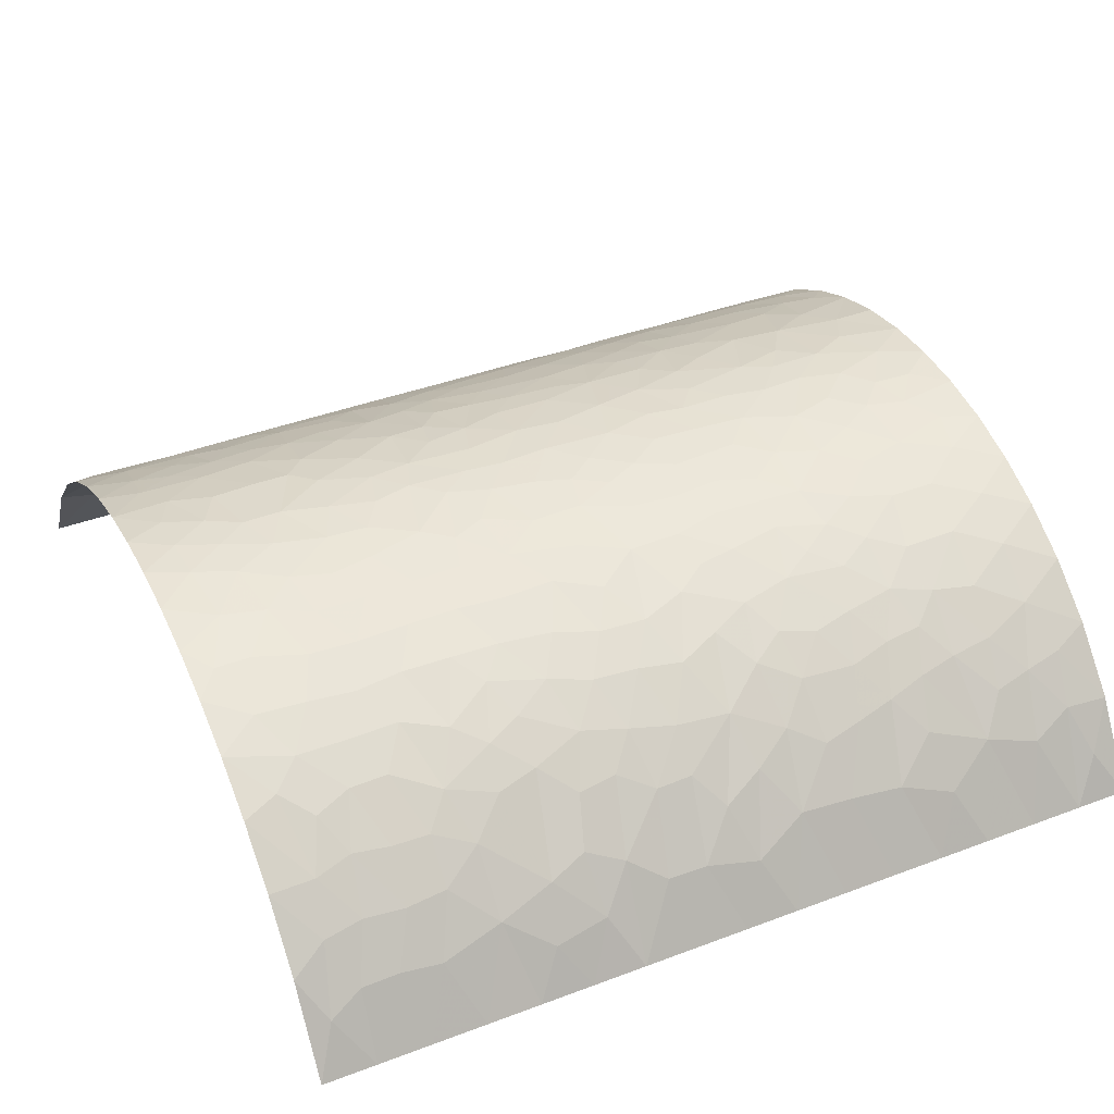
<metadata>
{"format":"obj","ext":"obj","renderer":"f3d","projection":"perspective","resolution":1024,"background":"white","views":[{"elev":40.0,"azim":-114.9,"up":"+Z"}]}
</metadata>
<code>
v -1 -1 0.5
v -1 1 0.5
v 1 1 0.5
v 1 -1 0.5
v -0.4456 0.3479 1.025
v -1 0 0.5
v 0 -1 1.118
v 0 1 1.118
v 1 0 0.5
v -0.3771 -0.3771 1.053
v 0.2468 0.04764 1.09
v 1 -0.5 0.5
v 0.6535 0.5 0.9071
v 0.5 1 1
v 0.1612 0.5336 1.106
v -1 0.5 0.5
v -0.5 1 1
v -0.5937 -0.03184 0.9474
v -1 -0.5 0.5
v -0.5 -1 1
v 0.5 -1 1
v 0.25 -0.506 1.09
v 0.6075 -0.2271 0.9386
v -0.1749 0.02359 1.104
v 1 0.5 0.5
v 1 0.75 0.5
v 1 0.25 0.5
v 0.5128 0.2175 0.9935
v 0.75 1 0.8292
v 0.625 0.7648 0.927
v 0.3367 0.7624 1.066
v 0.7637 0.125 0.8166
v 0.6259 -0.6193 0.9264
v 0.25 1 1.09
v 0.125 0.8198 1.111
v -0.25 0.6931 1.09
v -0.08076 0.8105 1.115
v -0.25 1 1.09
v -0.05335 0.5903 1.117
v -0.01886 0.2865 1.118
v -0.2454 0.4625 1.091
v -0.4421 0.5739 1.027
v -0.7115 0.465 0.8624
v -1 0.75 0.5
v -0.2491 0.2368 1.09
v -0.3937 0.06697 1.046
v -0.3236 -0.1527 1.07
v -0.04231 -0.3383 1.117
v -0.1725 -0.6788 1.105
v -0.4436 0.7907 1.026
v -0.6239 0.6811 0.9278
v -0.75 1 0.8292
v -1 0.25 0.5
v -0.7858 0.125 0.7953
v -0.5735 0.179 0.9598
v -0.518 -0.2249 0.9908
v -0.6742 -0.511 0.8919
v -1 -0.25 0.5
v -1 -0.75 0.5
v -0.75 -1 0.8292
v -0.625 -0.769 0.927
v -0.3858 -0.7889 1.049
v -0.25 -1 1.09
v -0.7605 -0.2086 0.8195
v -0.8263 0.6374 0.7532
v -0.8268 0.8268 0.7526
v -0.6538 0.8537 0.907
v -0.3568 -0.5835 1.06
v -0.1857 -0.4786 1.103
v 0.02758 -0.5651 1.118
v 0.25 -1 1.09
v -0.2158 -0.3044 1.097
v -0.09613 -0.1528 1.114
v 0.1508 -0.1817 1.108
v 0.03725 0.01258 1.117
v 0.3851 -0.145 1.05
v 0.5635 -0.004116 0.9657
v 0.4294 -0.3674 1.032
v 0.7554 -0.08203 0.8242
v 1 -0.25 0.5
v 0.8015 -0.2769 0.7795
v 0.6611 -0.4211 0.9016
v 0.8098 -0.5497 0.7709
v 1 -0.75 0.5
v 0.75 -1 0.8292
v 0.7855 -0.7632 0.7956
v 0.5907 -0.8188 0.9493
v 0.4069 -0.6835 1.041
v 0.008934 -0.7652 1.118
v -0.1453 -0.8553 1.109
v 0.1772 -0.68 1.104
v 0.1588 -0.8525 1.107
v 0.3355 -0.8452 1.067
v 0.8268 0.625 0.7526
v 0.8187 0.8187 0.7614
v 0.408 0.526 1.041
v 0.2778 0.3097 1.083
v 0.8268 0.375 0.7526
v 0.1183 0.1719 1.112
v 0.1276 0.3224 1.111
v 0.01999 0.4448 1.118
v -0.1167 0.3944 1.112
v 0.2112 0.4174 1.098
v 0.3376 0.4211 1.066
v 0.5029 0.3862 0.9985
v 0.6624 0.3109 0.9007
v 0.2847 0.5326 1.081
v 0.224 0.6671 1.095
v 0.3522 0.6381 1.061
v 0.5133 0.6483 0.9933
v 0.07829 0.6541 1.115
v 0.4016 0.315 1.043
v 0.3458 0.1688 1.063
v 0.4048 0.01955 1.042
v 0.4806 0.7915 1.009
v 0.375 1 1.053
v 0.625 1 0.927
v 0.7003 0.8691 0.8715
v 0.5625 0.889 0.9662
v 0.2555 0.8674 1.088
v 0.4375 0.9007 1.029
v 0.125 1 1.111
v 0.0625 0.9099 1.116
v -0.04038 0.9053 1.117
v -0.125 1 1.111
v -0.3121 0.8633 1.074
v -0.1875 0.8891 1.102
v 0.02212 0.8152 1.118
v -0.02463 0.7085 1.118
v -0.1381 0.7125 1.109
v -0.2088 0.788 1.098
v 0.07687 0.7439 1.115
v -0.375 1 1.053
v -0.4375 0.9046 1.029
v -0.5395 0.8529 0.9793
v -0.625 1 0.927
v -0.5403 0.7467 0.9788
v -0.4526 0.6823 1.022
v -0.3486 0.6376 1.062
v -0.25 0.5778 1.09
v -0.1478 0.5241 1.108
v -0.3449 0.5163 1.064
v -0.343 0.4008 1.064
v -0.4434 0.4609 1.026
v -0.5766 0.5189 0.9579
v -0.595 0.3692 0.9466
v -0.7529 0.296 0.8265
v -0.3498 0.2881 1.062
v -0.4567 0.2234 1.021
v -0.3454 0.1723 1.063
v -0.2779 0.07755 1.083
v -0.3262 -0.03254 1.069
v -0.4554 -0.09552 1.021
v -0.1786 0.1418 1.104
v -0.0653 0.08618 1.116
v -0.2188 -0.09028 1.096
v -0.1315 0.2504 1.11
v -0.2424 0.3496 1.091
v -0.5378 0.6194 0.9802
v -0.3447 0.746 1.064
v -0.8642 0.4128 0.7093
v -0.2259 -0.1975 1.095
v -0.04942 0.188 1.117
v 0.02902 0.1236 1.118
v 0.03781 0.2149 1.117
v -0.4847 0.1213 1.008
v -0.4892 0.01028 1.005
v -0.5791 0.07316 0.9564
v -0.6982 0.03617 0.8732
v -0.8445 -0.02043 0.7327
v -0.7071 -0.09187 0.866
v -0.6377 -0.1942 0.9183
v -0.6158 -0.3572 0.9332
v -0.7877 -0.3799 0.7934
v -0.5064 -0.4868 0.9968
v -0.8382 -0.5383 0.7399
v -0.7344 -0.6562 0.843
v -0.7963 -0.8256 0.7848
v -0.5074 -0.6524 0.9963
v -0.8765 -0.6767 0.6941
v -1 -0.125 0.5
v -0.8875 -0.1875 0.68
v -0.892 -0.3119 0.674
v -1 -0.375 0.5
v -0.8998 -0.4375 0.6636
v -0.6776 0.1441 0.8893
v -0.6552 0.2498 0.906
v -1 -0.625 0.5
v -0.5571 -0.1289 0.9693
v -0.6894 -0.2841 0.8802
v -0.6258 0.7696 0.9265
v -0.7388 0.7229 0.8391
v -0.1629 0.6193 1.106
v 0.6457 0.6331 0.9127
v 0.7401 0.7154 0.838
v -0.5445 0.2786 0.9765
v -0.7442 0.2056 0.8343
v -0.8702 0.2391 0.702
v -1 0.125 0.5
v -0.9127 0.0625 0.6457
v -0.912 0.1557 0.6468
v 0.3418 0.9098 1.065
v -0.05815 0.4966 1.117
v -1 0.375 0.5
v -0.6781 0.5773 0.8889
v -0.7772 0.5457 0.8037
v -0.8927 0.5429 0.6731
v -1 0.625 0.5
v -0.9171 0.6875 0.6394
v -0.9107 0.7822 0.6486
v -1 0.875 0.5
v -0.875 1 0.696
v -0.8073 -0.1167 0.7735
v 0.7337 0.5715 0.8436
v 0.8367 0.5 0.7416
v 0.7451 0.4444 0.8336
v 0.6588 0.4055 0.9033
v 1 0.375 0.5
v 1 0.625 0.5
v 0.9134 0.3125 0.6448
v 0.8849 0.1817 0.6834
v 0.8739 0.04743 0.6974
v 1 -0.125 0.5
v 0.7776 0.2531 0.8033
v 1 0.125 0.5
v 0.8904 -0.1875 0.6761
v 0.8955 -0.06909 0.6694
v 0.9134 0.6875 0.6448
v 0.9094 0.7844 0.6504
v 0.875 1 0.696
v 1 0.875 0.5
v 0.7398 0.3554 0.8383
v 0.9183 0.4375 0.6377
v 0.9134 0.569 0.6448
v 0.8125 0.92 0.768
v 0.909 0.909 0.6509
v 0.4222 0.71 1.035
v 0.7902 -0.1767 0.791
v 0.6875 -0.1607 0.8817
v 0.5829 -0.1161 0.9541
v 0.4933 -0.1943 1.003
v 0.4761 -0.07693 1.012
v 0.7025 -0.26 0.8698
v 0.6263 -0.3263 0.9261
v 0.5413 -0.4113 0.9783
v 0.4315 -0.5264 1.031
v 0.7372 -0.3548 0.8405
v 1 -0.375 0.5
v 0.7596 -0.4574 0.8203
v 0.6783 -0.5264 0.8888
v 0.5641 -0.5233 0.9653
v 0.5092 -0.6266 0.9954
v 0.5061 -0.7413 0.9969
v 0.4669 -0.869 1.016
v 0.399 -0.2578 1.044
v 0.2739 -0.3515 1.084
v 0.2762 -0.2157 1.083
v 0.1132 -0.4058 1.112
v 0.2441 -0.08598 1.091
v 0.375 -1 1.053
v 0.6585 -0.04534 0.9035
v 0.6542 0.07494 0.9066
v 0.6666 0.1926 0.8976
v 0.5453 0.1083 0.976
v 0.4454 0.138 1.025
v 0.127 -0.06529 1.111
v 0.02986 -0.1458 1.118
v 0.05973 -0.2668 1.116
v 0.1721 -0.2958 1.105
v 0.1403 0.04066 1.109
v 0.6048 -0.7185 0.9403
v 0.7081 -0.6886 0.8652
v 0.8122 -0.6581 0.7684
v 1 -0.625 0.5
v 0.8914 -0.7341 0.6749
v 1 -0.875 0.5
v 0.8991 -0.602 0.6645
v 0.8966 -0.5038 0.6679
v 0.6872 -0.7878 0.8819
v 0.625 -1 0.927
v 0.6693 -0.8978 0.8956
v 0.7446 0.02208 0.834
v 0.4178 0.2251 1.037
v 0.8699 -0.863 0.7024
v -0.03793 -0.06327 1.117
v 0.5625 -0.918 0.9662
v 0.9074 -0.3125 0.6531
v 0.8356 -0.3871 0.7428
v -0.03767 -0.2364 1.117
v -0.137 -0.2436 1.11
v -0.3966 -0.2539 1.045
v -0.3005 -0.2584 1.077
v -0.625 -1 0.927
v -0.5625 -0.8845 0.9662
v -0.6847 -0.8759 0.8839
v -0.4429 -0.8944 1.027
v -0.375 -1 1.053
v -0.3125 -0.891 1.073
v -0.2582 -0.7746 1.088
v -0.5054 -0.7789 0.9973
v -0.2828 -0.6663 1.082
v -0.2173 -0.5813 1.097
v -0.09417 -0.5838 1.114
v -0.0501 -0.4649 1.117
v -0.3861 -0.6841 1.049
v -0.0653 -0.6874 1.116
v 0.03435 -0.6667 1.118
v -0.1252 -0.7619 1.111
v -0.1255 -0.3967 1.111
v -0.7489 0.8959 0.8301
v -0.8374 0.9172 0.7408
v -0.73 0.8102 0.8468
v -0.306 -0.4743 1.075
v -0.4053 -0.4946 1.042
v -0.4619 -0.5699 1.018
v -0.2431 -0.3988 1.091
v -0.125 -1 1.111
v -0.0625 -0.9175 1.116
v 0.05144 -0.8961 1.117
v 0.125 -1 1.111
v -0.05878 -0.8264 1.116
v 0.1466 -0.565 1.108
v 0.2929 -0.6262 1.079
v 0.2768 -0.743 1.083
v 0.1121 -0.7603 1.112
v 0.2492 -0.8986 1.09
v 0.1965 0.2426 1.101
v 0.2151 0.1434 1.097
v 0.2802 0.224 1.082
v 0.04185 0.3555 1.117
v 0.1141 0.4205 1.112
v 0.4273 0.437 1.033
v 0.5301 0.5068 0.9844
v 0.5621 0.305 0.9664
v 0.2234 0.5859 1.095
v 0.4349 0.6093 1.03
v 0.04754 0.5499 1.117
v 0.3336 0.07771 1.067
v 0.544 0.7307 0.9767
v 0.6875 0.9488 0.8817
v 0.2168 0.7709 1.097
v 0.3994 0.8225 1.044
v 0.1661 0.9099 1.106
v -0.3125 0.9459 1.073
v -0.5962 0.9183 0.9458
v -0.5136 0.4057 0.9931
v -0.6269 0.4491 0.9257
v -0.6916 0.3705 0.8785
v -0.1632 0.3264 1.106
v -0.7836 0.03956 0.7974
v -0.4945 -0.3445 1.003
v -0.5937 -0.2712 0.9474
v -0.6957 -0.4149 0.8753
v -0.7703 -0.4727 0.8103
v -0.597 -0.4523 0.9453
v -0.7495 -0.5648 0.8296
v -0.7243 -0.7559 0.8517
v -0.8116 -0.7378 0.7689
v -1 -0.875 0.5
v -0.875 -1 0.696
v -0.9023 -0.7989 0.6602
v -0.8707 -0.897 0.7014
v -0.7819 -0.9151 0.7992
v -0.5802 -0.5692 0.9557
v -0.6088 -0.6677 0.9377
v -0.9291 -0.0625 0.6219
v -0.8032 -0.2896 0.7778
v -0.9294 -0.5625 0.6215
v 0.7397 0.7973 0.8384
v -0.8394 0.325 0.7385
v -0.9442 0.4375 0.5987
v -0.7402 0.6369 0.8379
v -0.8322 0.7309 0.7466
v 0.8571 0.2563 0.7179
v 0.9216 0.1111 0.6329
v 0.8206 -0.02274 0.7594
v 0.831 0.7278 0.748
v 0.5185 -0.3019 0.9905
v 0.4629 -0.4464 1.018
v 0.3484 -0.448 1.062
v 0.3378 -0.5424 1.066
v 0.4145 -0.7835 1.038
v 0.3547 -0.3291 1.06
v 0.2077 -0.4204 1.099
v 0.3044 -0.1399 1.076
v 0.3161 -0.02062 1.072
v 0.4375 -0.9461 1.029
v 0.4892 0.04158 1.005
v 0.04387 -0.3527 1.117
v 0.733 -0.6002 0.8442
v 0.9401 -0.8125 0.6051
v 0.7668 -0.8646 0.8136
v 0.875 -1 0.696
v -0.09118 0.00421 1.114
v 0.9205 -0.4171 0.6346
v -0.4086 -0.1682 1.041
v -0.2209 -0.9109 1.096
v 0.04471 -0.4717 1.117
v -0.912 0.8703 0.6467
v -0.3025 -0.3412 1.076
v 0.1092 -0.6365 1.113
v 0.5763 0.433 0.9581
v 0.5951 0.5634 0.9465
v -0.4521 -0.4197 1.023
v -0.9441 -0.9375 0.5989
v -0.6659 -0.5995 0.8981
v -0.9314 0.3125 0.6185
v 0.8125 -0.939 0.768
v 0.9294 -0.9294 0.6215
v -0.1327 -0.07306 1.11
v -0.9375 0.9477 0.6092
f 201 53 198
f 62 298 296
f 342 115 237
f 24 156 152
f 147 187 197
f 205 347 43
f 354 353 57
f 130 193 36
f 271 33 272
f 215 214 94
f 79 261 282
f 47 153 152
f 69 304 303
f 239 238 243
f 119 121 14
f 342 237 31
f 132 111 129
f 236 3 231
f 112 97 104
f 190 64 172
f 135 137 191
f 123 128 124
f 73 162 156
f 303 70 307
f 56 291 351
f 10 351 291
f 81 243 238
f 239 23 240
f 240 23 241
f 396 291 56
f 163 165 164
f 32 224 221
f 194 30 195
f 234 219 25
f 98 233 220
f 264 265 28
f 104 96 332
f 388 242 114
f 237 109 31
f 214 216 13
f 122 34 343
f 107 103 15
f 27 374 220
f 92 324 326
f 275 277 274
f 125 8 124
f 115 121 119
f 15 335 107
f 142 140 41
f 335 15 111
f 126 134 344
f 130 129 39
f 139 142 42
f 128 37 124
f 349 40 157
f 154 155 24
f 130 39 193
f 143 142 41
f 203 337 101
f 138 160 139
f 207 206 161
f 169 168 18
f 346 347 145
f 145 205 159
f 65 192 372
f 5 148 149
f 154 151 45
f 45 151 150
f 148 158 45
f 313 400 316
f 151 24 152
f 314 404 10
f 267 285 75
f 299 62 305
f 306 303 307
f 131 37 130
f 310 345 67
f 170 213 366
f 137 159 51
f 166 150 46
f 311 66 399
f 348 147 370
f 186 197 187
f 346 144 5
f 55 168 186
f 350 54 169
f 213 182 366
f 360 362 363
f 315 179 364
f 355 57 353
f 189 172 171
f 293 294 20
f 357 365 61
f 294 295 61
f 406 177 356
f 317 90 318
f 299 305 301
f 184 185 19
f 300 62 296
f 16 208 207
f 373 65 209
f 191 51 192
f 67 135 191
f 136 310 52
f 68 302 301
f 175 351 404
f 69 303 302
f 69 309 304
f 320 319 92
f 322 398 258
f 323 88 324
f 382 88 253
f 48 290 289
f 292 162 72
f 289 73 267
f 75 266 267
f 257 256 269
f 378 78 255
f 75 270 266
f 285 267 73
f 270 259 266
f 255 78 383
f 239 261 79
f 261 77 262
f 323 381 88
f 82 245 244
f 223 226 227
f 375 225 9
f 247 243 81
f 79 227 238
f 287 395 288
f 82 244 247
f 249 83 250
f 279 392 281
f 248 287 80
f 86 275 284
f 273 390 83
f 391 284 275
f 271 279 87
f 252 271 253
f 87 279 281
f 33 251 250
f 91 322 323
f 89 308 306
f 92 325 324
f 299 301 49
f 7 317 318
f 324 91 323
f 89 319 321
f 92 326 320
f 260 387 21
f 87 254 253
f 369 95 377
f 339 30 194
f 3 236 230
f 118 340 235
f 103 107 104
f 403 333 110
f 100 165 330
f 329 112 283
f 334 402 217
f 98 374 224
f 328 329 113
f 327 99 100
f 100 103 97
f 15 337 111
f 40 330 165
f 330 331 100
f 143 41 158
f 40 102 330
f 97 103 104
f 331 337 15
f 332 105 112
f 107 96 104
f 334 112 105
f 402 105 333
f 28 263 264
f 217 216 232
f 107 109 96
f 335 108 109
f 120 31 341
f 337 39 111
f 96 109 336
f 31 109 108
f 110 333 336
f 237 115 339
f 341 108 132
f 129 128 132
f 329 283 113
f 28 112 334
f 113 338 328
f 97 112 329
f 386 338 114
f 76 114 242
f 118 119 340
f 119 14 117
f 202 120 34
f 31 202 342
f 30 369 195
f 121 116 14
f 95 118 235
f 115 119 339
f 30 119 118
f 8 123 124
f 35 120 341
f 202 116 121
f 343 35 123
f 35 343 120
f 123 8 122
f 38 127 344
f 131 160 126
f 125 127 38
f 127 125 124
f 17 133 134
f 160 138 50
f 37 127 124
f 129 37 128
f 128 123 35
f 37 129 130
f 129 111 39
f 127 37 131
f 193 140 36
f 127 131 126
f 131 130 36
f 111 132 108
f 132 128 35
f 17 345 136
f 126 344 127
f 50 134 126
f 135 134 50
f 134 135 17
f 137 138 159
f 67 345 135
f 137 135 50
f 42 138 139
f 138 137 50
f 139 140 142
f 160 36 139
f 141 41 140
f 140 139 36
f 141 102 41
f 101 102 203
f 142 144 42
f 143 144 142
f 5 143 148
f 158 148 143
f 42 144 145
f 5 144 143
f 138 42 159
f 145 347 205
f 146 348 347
f 196 187 146
f 370 161 348
f 54 198 197
f 346 5 196
f 46 150 151
f 55 149 166
f 150 166 149
f 150 148 45
f 148 150 149
f 46 151 152
f 154 24 151
f 46 167 166
f 156 47 152
f 46 152 167
f 18 153 189
f 155 394 24
f 163 155 154
f 165 99 164
f 157 163 154
f 47 156 162
f 394 285 410
f 102 40 349
f 157 154 45
f 157 45 349
f 158 41 102
f 51 159 205
f 159 42 145
f 36 160 131
f 160 50 126
f 205 43 206
f 407 370 198
f 291 47 292
f 290 72 162
f 164 155 163
f 163 157 40
f 164 75 155
f 75 164 270
f 99 165 100
f 165 163 40
f 166 168 55
f 152 153 167
f 166 167 168
f 167 153 18
f 169 186 168
f 18 168 167
f 200 6 199
f 64 171 172
f 58 181 182
f 171 213 170
f 171 169 18
f 350 169 171
f 190 352 173
f 56 172 189
f 173 355 353
f 352 172 56
f 367 183 182
f 183 185 184
f 300 61 365
f 314 315 175
f 188 180 59
f 365 364 179
f 356 177 180
f 296 20 294
f 361 359 59
f 180 358 361
f 300 365 179
f 314 68 315
f 368 185 176
f 361 59 180
f 58 182 183
f 170 366 200
f 171 64 213
f 185 368 19
f 174 183 367
f 176 185 354
f 184 58 183
f 174 185 183
f 187 55 186
f 186 169 54
f 55 187 196
f 146 187 348
f 56 189 153
f 176 180 368
f 18 189 171
f 64 190 367
f 174 190 353
f 191 192 312
f 191 137 51
f 67 191 312
f 373 210 66
f 193 141 140
f 141 193 39
f 194 214 13
f 195 214 194
f 228 94 377
f 95 369 118
f 196 149 55
f 149 196 5
f 147 197 198
f 197 186 54
f 407 204 371
f 366 6 200
f 170 200 350
f 201 199 53
f 198 54 201
f 201 200 199
f 200 201 54
f 116 202 34
f 120 202 31
f 203 141 39
f 141 203 102
f 192 51 372
f 204 407 53
f 206 372 205
f 65 206 207
f 206 43 161
f 208 209 207
f 371 16 207
f 373 192 65
f 65 207 209
f 209 208 44
f 211 399 210
f 210 209 44
f 399 211 411
f 211 210 44
f 310 311 52
f 213 64 182
f 215 216 214
f 94 214 195
f 218 27 220
f 224 263 106
f 13 216 217
f 216 215 98
f 402 333 13
f 106 217 232
f 234 94 228
f 25 233 234
f 94 234 215
f 218 220 233
f 32 221 222
f 221 27 225
f 32 222 282
f 287 81 226
f 223 80 226
f 9 227 222
f 221 224 374
f 98 224 232
f 227 226 238
f 221 225 375
f 223 227 9
f 222 227 376
f 229 377 95
f 228 26 219
f 106 232 224
f 229 26 228
f 235 29 230
f 236 231 229
f 231 26 229
f 232 216 98
f 215 233 98
f 233 25 218
f 233 215 234
f 219 234 228
f 340 29 235
f 236 229 95
f 236 235 230
f 95 235 236
f 109 237 336
f 110 237 339
f 79 238 239
f 238 226 81
f 240 261 239
f 243 23 239
f 240 242 77
f 241 242 240
f 76 241 255
f 378 255 241
f 388 77 242
f 76 242 241
f 23 243 244
f 247 244 243
f 241 23 378
f 245 378 244
f 78 245 379
f 82 250 251
f 380 379 246
f 251 252 246
f 247 249 82
f 277 273 83
f 249 247 288
f 287 288 81
f 82 249 250
f 278 83 249
f 245 82 251
f 390 272 33
f 245 251 379
f 88 246 252
f 88 252 253
f 252 251 33
f 382 324 88
f 87 253 271
f 260 93 387
f 286 387 254
f 255 257 76
f 256 380 384
f 257 383 256
f 268 267 74
f 386 76 385
f 269 74 257
f 389 398 304
f 22 384 380
f 259 257 74
f 257 385 76
f 262 282 261
f 93 260 326
f 261 240 77
f 32 262 263
f 263 262 264
f 32 263 224
f 334 106 263
f 112 28 283
f 264 262 77
f 113 265 338
f 114 265 388
f 266 259 74
f 11 259 270
f 268 289 267
f 267 266 74
f 268 389 48
f 269 384 258
f 269 268 74
f 389 268 269
f 11 270 328
f 99 270 164
f 272 279 271
f 33 271 252
f 86 272 273
f 83 390 250
f 273 275 86
f 278 277 83
f 276 4 409
f 395 248 12
f 84 275 274
f 281 286 87
f 86 284 392
f 273 277 275
f 274 277 12
f 278 12 277
f 80 287 226
f 281 280 286
f 279 272 86
f 281 85 280
f 85 392 408
f 391 276 409
f 376 79 282
f 282 262 32
f 283 265 113
f 265 283 28
f 276 391 84
f 155 75 394
f 73 156 410
f 87 286 254
f 286 280 21
f 81 288 247
f 288 278 249
f 278 288 395
f 73 289 290
f 289 268 48
f 73 290 162
f 309 72 290
f 291 292 400
f 47 291 396
f 162 292 47
f 10 291 400
f 61 300 294
f 294 293 295
f 295 357 61
f 178 295 363
f 60 295 293
f 63 297 298
f 298 297 296
f 298 397 63
f 297 20 296
f 299 308 90
f 299 298 62
f 397 298 299
f 62 300 305
f 294 300 296
f 49 301 302
f 305 68 301
f 49 302 303
f 313 69 302
f 49 303 306
f 304 70 303
f 70 304 398
f 309 48 304
f 68 305 315
f 179 305 300
f 49 306 308
f 307 89 306
f 89 307 325
f 401 325 307
f 49 308 299
f 321 90 308
f 48 309 290
f 72 309 316
f 212 52 311
f 312 373 66
f 411 2 212
f 311 310 66
f 312 310 67
f 310 312 66
f 68 313 302
f 69 313 316
f 314 313 68
f 313 314 10
f 175 315 364
f 305 179 315
f 69 316 309
f 400 292 72
f 7 318 319
f 90 317 397
f 319 318 321
f 326 71 320
f 325 92 319
f 89 321 308
f 320 7 319
f 321 318 90
f 384 22 322
f 307 70 401
f 246 88 381
f 22 323 322
f 325 91 324
f 382 93 324
f 401 91 325
f 89 325 319
f 71 326 260
f 93 326 324
f 328 99 327
f 327 100 97
f 99 328 270
f 338 11 328
f 329 327 97
f 327 329 328
f 103 100 331
f 101 330 102
f 103 331 15
f 331 330 101
f 104 332 112
f 105 332 333
f 403 13 333
f 96 333 332
f 28 334 263
f 106 334 217
f 107 335 109
f 108 335 111
f 96 336 333
f 110 336 237
f 39 337 203
f 331 101 337
f 11 338 386
f 114 338 265
f 110 339 194
f 30 339 119
f 340 117 29
f 117 340 119
f 35 341 132
f 108 341 31
f 342 121 115
f 121 342 202
f 120 343 34
f 122 343 123
f 344 133 38
f 133 344 134
f 135 345 17
f 136 345 310
f 144 346 145
f 146 346 196
f 43 347 348
f 146 347 346
f 43 348 161
f 147 348 187
f 349 158 102
f 158 349 45
f 54 350 200
f 170 350 171
f 56 351 352
f 355 173 351
f 172 352 190
f 173 352 351
f 173 353 190
f 174 353 354
f 174 354 185
f 356 176 354
f 57 355 364
f 175 355 351
f 57 356 354
f 176 356 180
f 180 177 358
f 178 357 295
f 358 357 178
f 357 358 177
f 405 362 360
f 360 363 60
f 405 1 359
f 178 361 358
f 362 361 178
f 361 362 359
f 60 363 295
f 363 362 178
f 175 364 355
f 406 356 57
f 57 364 406
f 177 365 357
f 366 181 6
f 181 366 182
f 174 367 190
f 64 367 182
f 368 188 19
f 188 368 180
f 118 369 30
f 195 369 377
f 407 371 161
f 370 147 198
f 161 371 207
f 371 204 16
f 65 372 206
f 205 372 51
f 312 192 373
f 210 373 209
f 221 374 27
f 220 374 98
f 375 222 221
f 222 375 9
f 222 376 282
f 376 227 79
f 195 377 94
f 228 377 229
f 78 378 245
f 244 378 23
f 78 379 380
f 246 379 251
f 383 78 380
f 323 22 381
f 381 380 246
f 380 381 22
f 382 254 93
f 254 382 253
f 255 383 257
f 256 383 380
f 256 384 269
f 258 384 322
f 114 76 386
f 385 257 259
f 386 259 11
f 259 386 385
f 21 387 286
f 254 387 93
f 388 264 77
f 264 388 265
f 48 389 304
f 258 389 269
f 250 390 33
f 272 390 273
f 84 391 275
f 284 391 409
f 86 392 279
f 281 392 85
f 156 24 410
f 392 284 408
f 285 394 75
f 278 395 12
f 248 395 287
f 396 153 47
f 153 396 56
f 63 397 317
f 90 397 299
f 70 398 322
f 258 398 389
f 210 399 66
f 212 311 411
f 10 400 313
f 316 400 72
f 401 322 91
f 322 401 70
f 105 402 334
f 217 402 13
f 403 194 13
f 194 403 110
f 175 404 314
f 404 351 10
f 1 405 360
f 405 359 362
f 406 365 177
f 365 406 364
f 53 407 198
f 370 407 161
f 408 393 85
f 409 393 408
f 284 409 408
f 393 409 4
f 73 410 285
f 394 410 24
f 2 411 211
f 399 411 311

</code>
